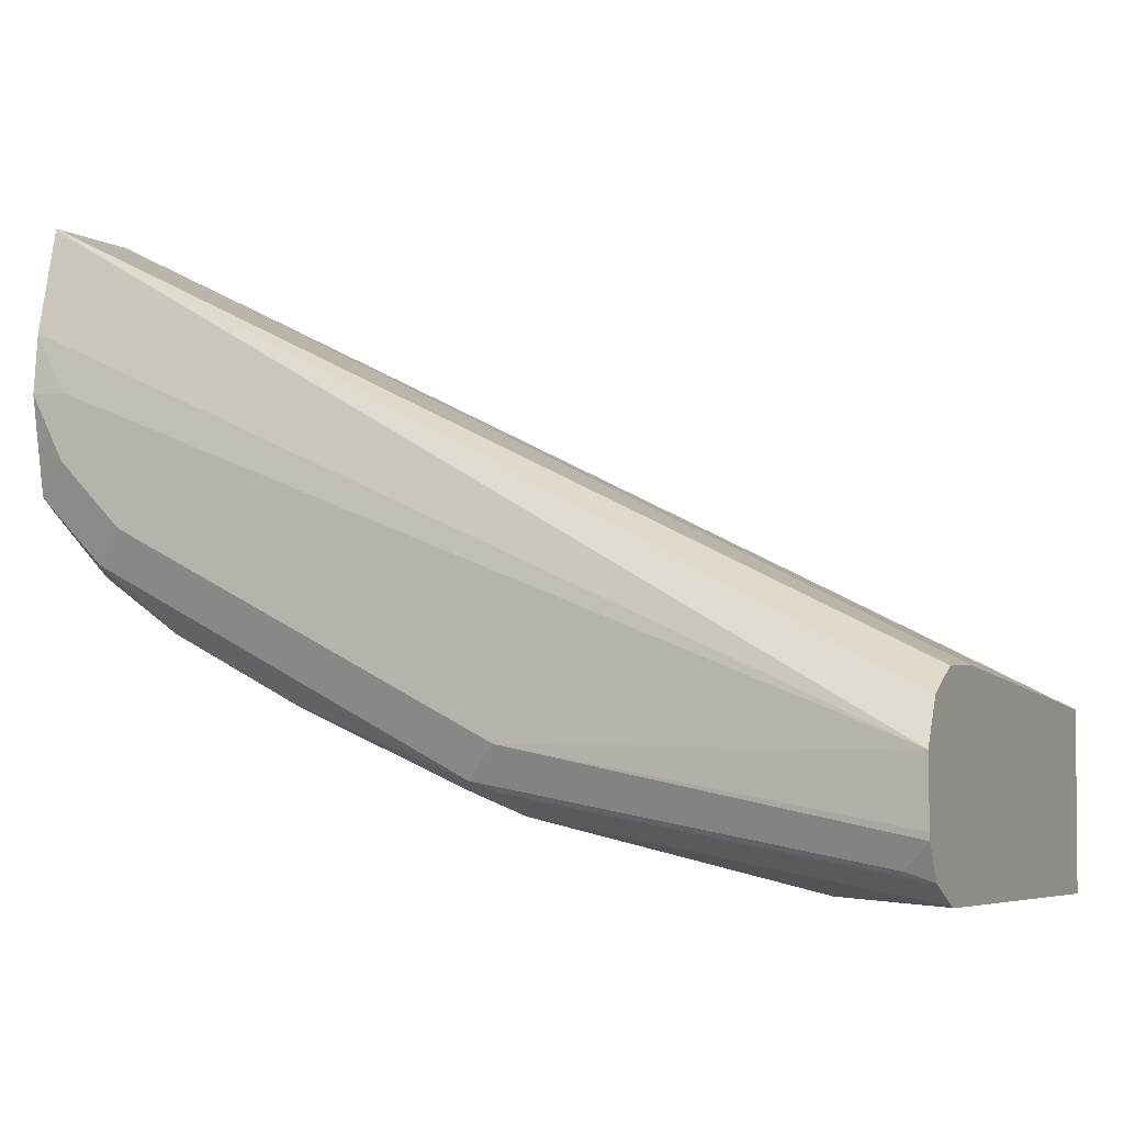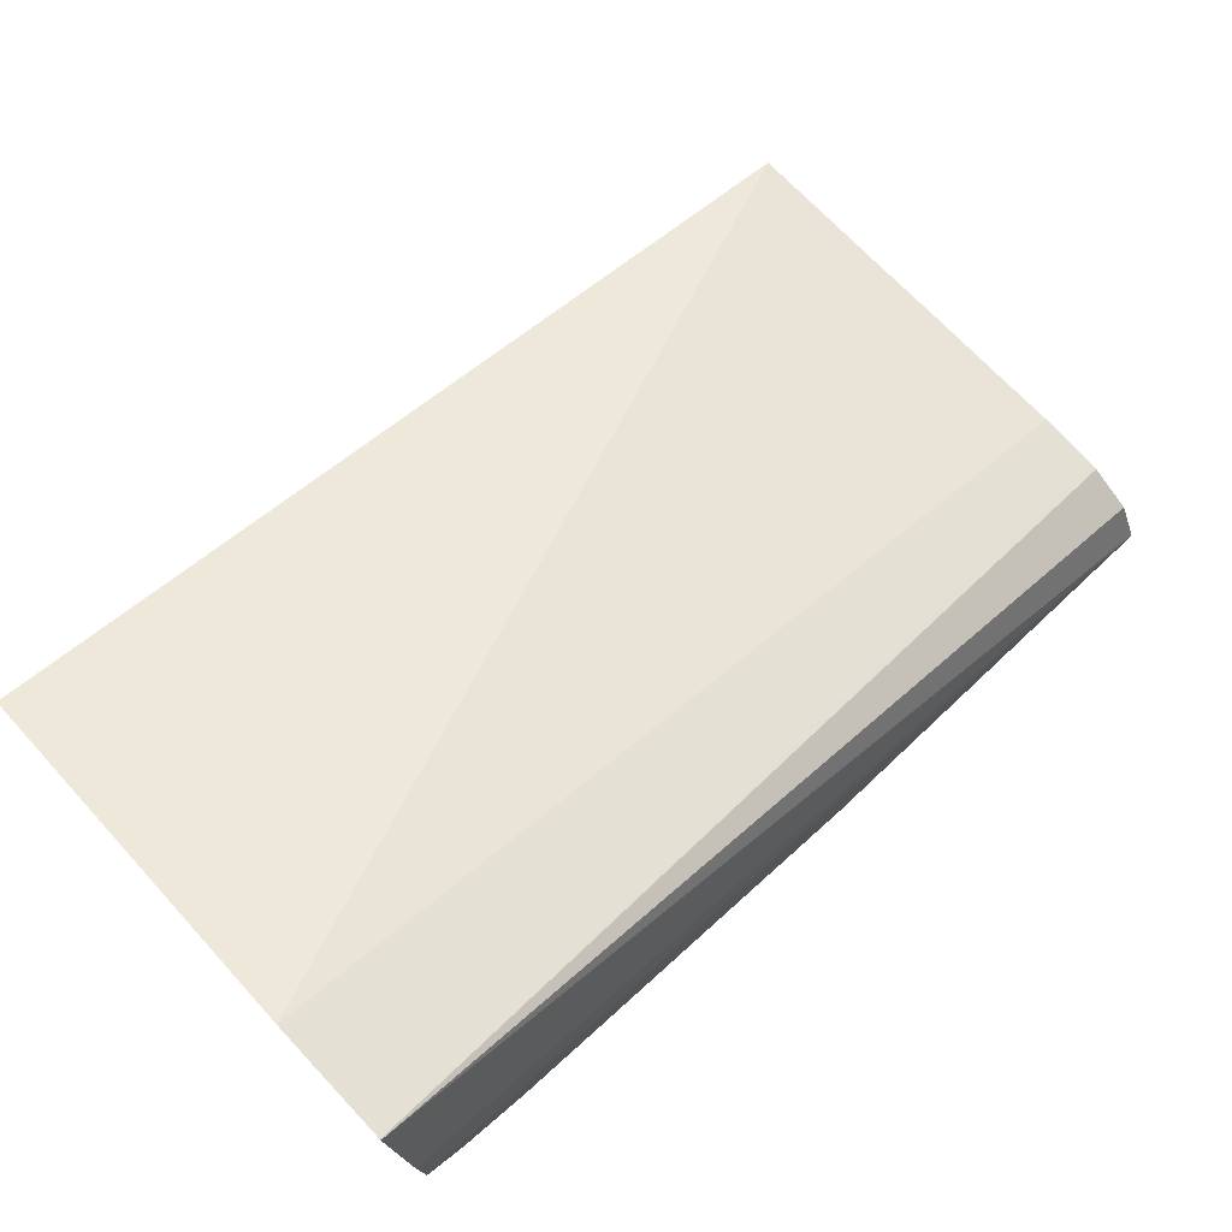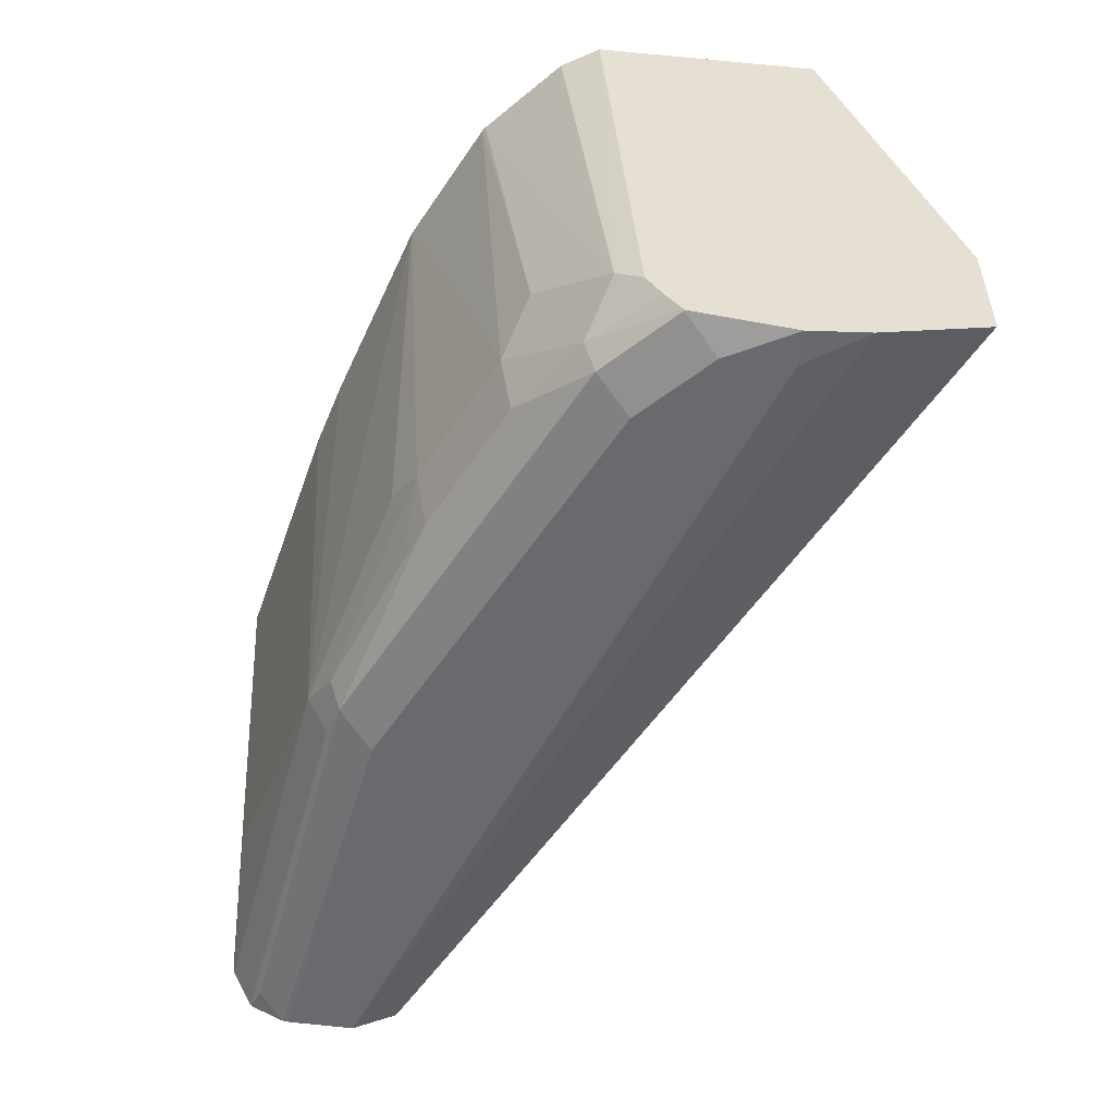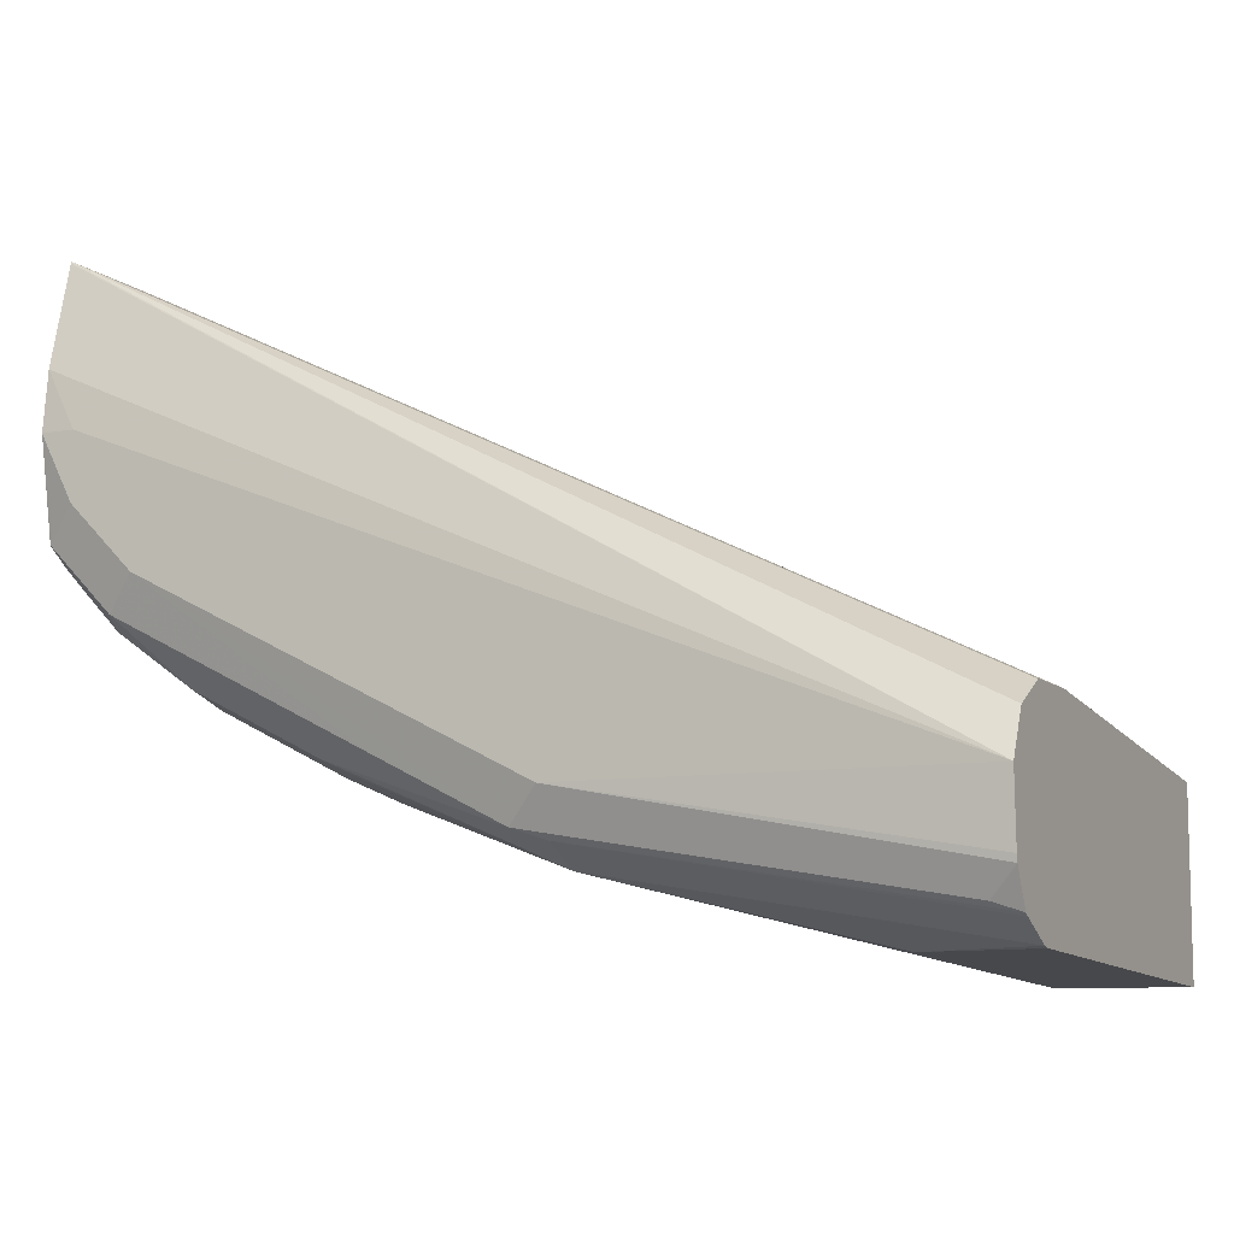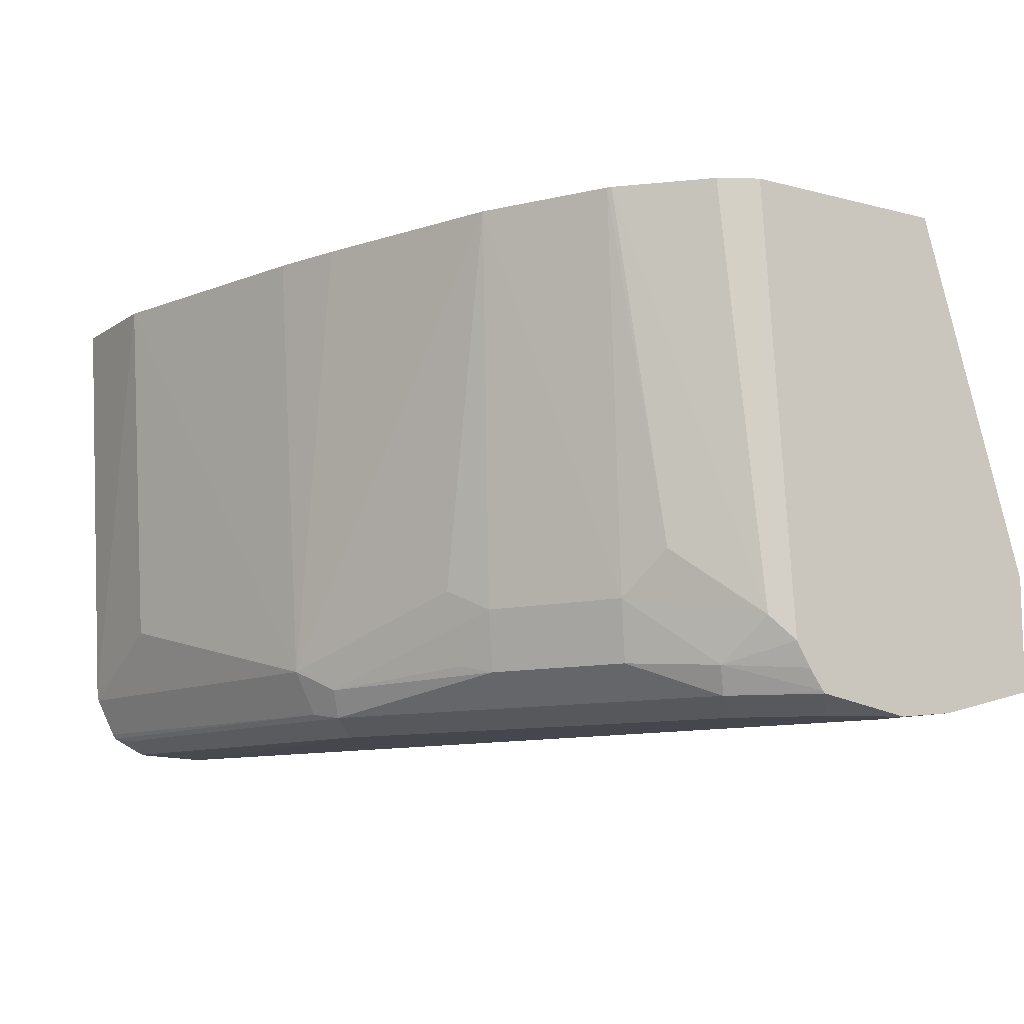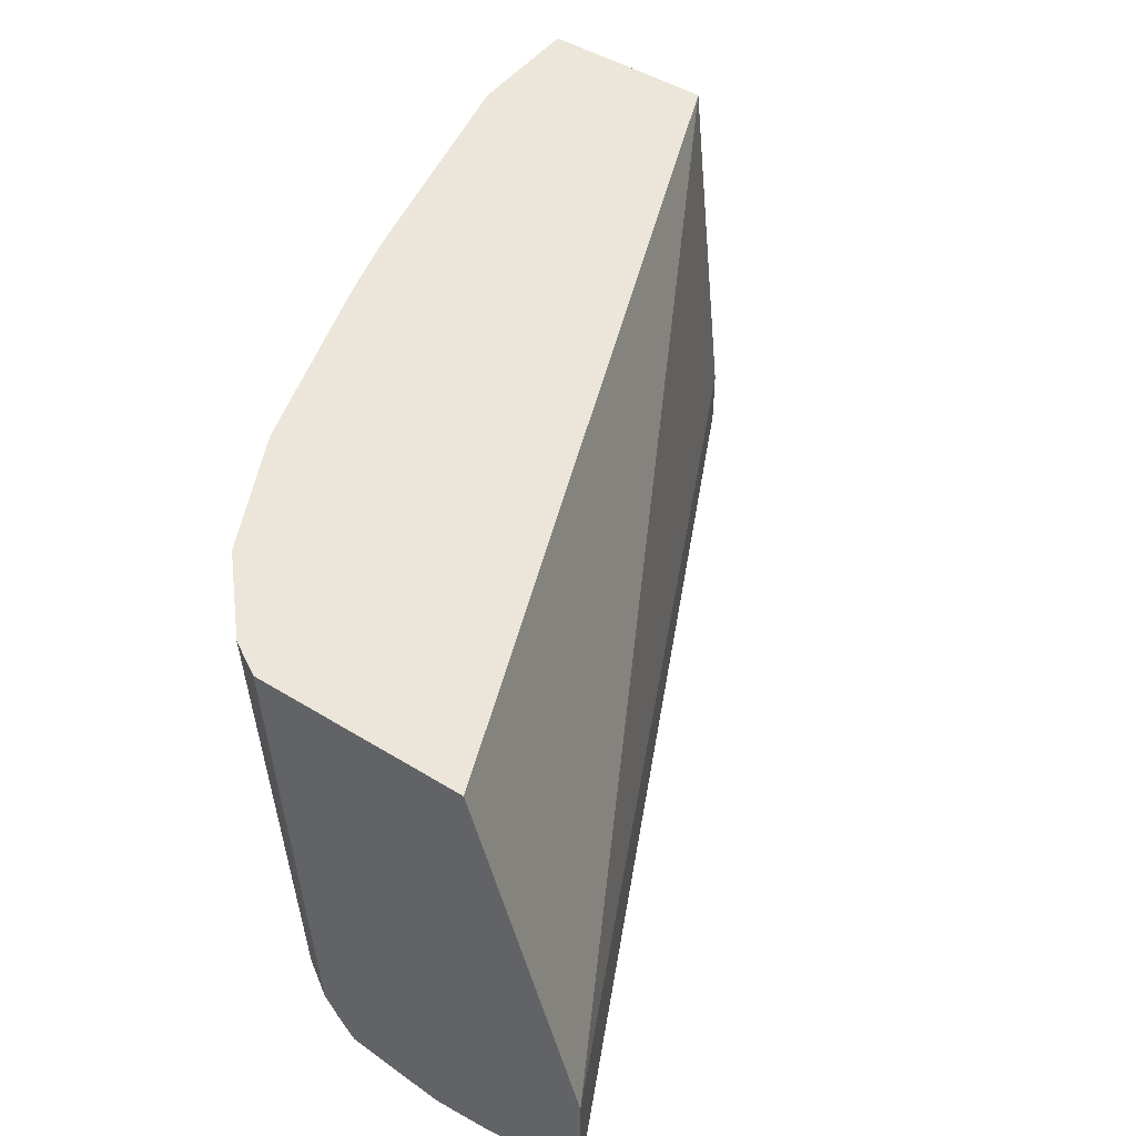
<metadata>
{"format":"obj","ext":"obj","renderer":"f3d","projection":"perspective","resolution":1024,"background":"white","views":[{"elev":-2.8,"azim":-154.8,"up":"+Y"},{"elev":77.7,"azim":136.9,"up":"+Y"},{"elev":-53.0,"azim":84.3,"up":"+Z"},{"elev":-8.8,"azim":-153.9,"up":"+Y"},{"elev":-10.9,"azim":57.2,"up":"+Z"},{"elev":46.7,"azim":125.2,"up":"+Z"}]}
</metadata>
<code>
v 0.263 -0.243 -0.8851
v 0.263 -0.243 -0.8514
v 0.263 -0.2433 -0.8854
v 0.2627 -0.2433 -0.8854
v 0.002053 -0.3693 -0.876
v 0.002053 -0.3692 -0.8738
v 0.263 -0.2762 -0.7453
v 0.002053 -0.3692 -0.8564
v 0.002053 -0.3815 -0.7453
v 0.263 -0.2435 -0.8855
v 0.002053 -0.3892 -0.8951
v 0.002053 -0.3762 -0.8886
v 0.263 -0.3396 -0.7453
v 0.002053 -0.4349 -0.7453
v 0.263 -0.2743 -0.8932
v 0.1168 -0.3892 -0.8951
v 0.002053 -0.4086 -0.8943
v 0.253 -0.2919 -0.8951
v 0.2567 -0.3502 -0.7453
v 0.2594 -0.3373 -0.8691
v 0.263 -0.3302 -0.8762
v 0.002053 -0.4281 -0.8736
v 0.03985 -0.4349 -0.7453
v 0.263 -0.2919 -0.8951
v 0.1265 -0.3989 -0.8902
v 0.009741 -0.4183 -0.8902
v 0.002053 -0.4107 -0.8941
v 0.2335 -0.3308 -0.8951
v 0.2346 -0.3708 -0.7453
v 0.24 -0.3567 -0.8497
v 0.227 -0.3632 -0.8627
v 0.2465 -0.3438 -0.8821
v 0.263 -0.3258 -0.8834
v 0.002053 -0.4276 -0.8759
v 0.03893 -0.4281 -0.8562
v 0.1168 -0.4086 -0.8756
v 0.1168 -0.4163 -0.7453
v 0.263 -0.3208 -0.8902
v 0.2627 -0.3211 -0.8902
v 0.253 -0.3114 -0.8951
v 0.1297 -0.4021 -0.8821
v 0.1168 -0.4021 -0.8886
v 0.1654 -0.3794 -0.8902
v 0.1848 -0.3794 -0.8805
v 0.002053 -0.4209 -0.8889
v 0.2432 -0.3405 -0.8902
v 0.2335 -0.3716 -0.7453
v 0.1966 -0.3905 -0.7453
v 0.1881 -0.3827 -0.8627
v 0.2238 -0.36 -0.8805
v 0.263 -0.3214 -0.8895
v 0.002053 -0.4218 -0.8875
v 0.1751 -0.3892 -0.8562
v 0.1382 -0.41 -0.7453
v 0.1751 -0.3843 -0.8781
f 29 47 30
f 25 41 42
f 28 46 43
f 28 40 46
f 26 42 45
f 26 45 27
f 25 44 41
f 25 43 44
f 25 28 43
f 25 42 26
f 16 28 25
f 22 34 35
f 24 38 39
f 23 36 37
f 23 35 36
f 22 35 23
f 21 32 33
f 20 32 21
f 20 31 32
f 20 30 31
f 20 29 30
f 19 29 20
f 30 47 31
f 24 39 40
f 31 48 49
f 36 53 48
f 31 44 50
f 16 27 17
f 48 53 49
f 44 49 55
f 43 50 44
f 43 46 50
f 42 52 45
f 41 55 49
f 41 44 55
f 39 46 40
f 39 51 46
f 38 51 39
f 31 49 44
f 36 54 37
f 36 49 53
f 36 41 49
f 36 42 41
f 34 36 35
f 34 42 36
f 34 52 42
f 32 50 46
f 32 51 33
f 32 46 51
f 31 47 48
f 31 50 32
f 36 48 54
f 16 26 27
f 5 52 34
f 15 24 18
f 5 17 27
f 5 11 17
f 5 12 11
f 4 12 5
f 4 11 12
f 4 10 11
f 3 10 4
f 2 9 7
f 2 8 9
f 1 8 2
f 1 6 8
f 1 5 6
f 1 4 5
f 1 3 4
f 1 10 3
f 1 15 10
f 1 24 15
f 1 38 24
f 1 51 38
f 1 33 51
f 1 21 33
f 1 7 13
f 1 2 7
f 5 27 45
f 5 45 52
f 1 13 21
f 5 34 22
f 14 22 23
f 13 20 21
f 13 19 20
f 11 28 16
f 11 40 28
f 11 24 40
f 11 18 24
f 11 15 18
f 11 16 17
f 10 15 11
f 7 19 13
f 16 25 26
f 7 47 29
f 7 29 19
f 5 22 14
f 5 9 8
f 5 8 6
f 7 9 14
f 5 14 9
f 7 23 37
f 7 37 54
f 7 54 48
f 7 48 47
f 7 14 23

</code>
